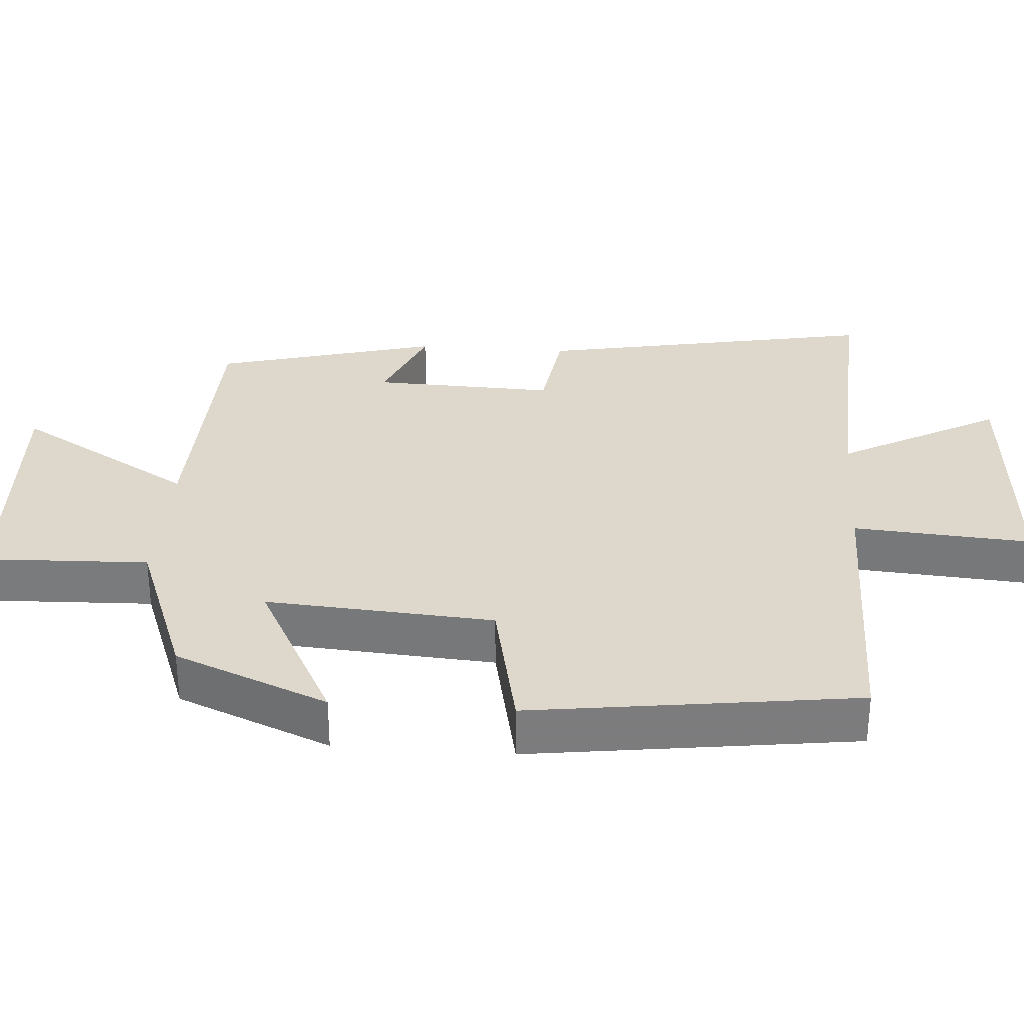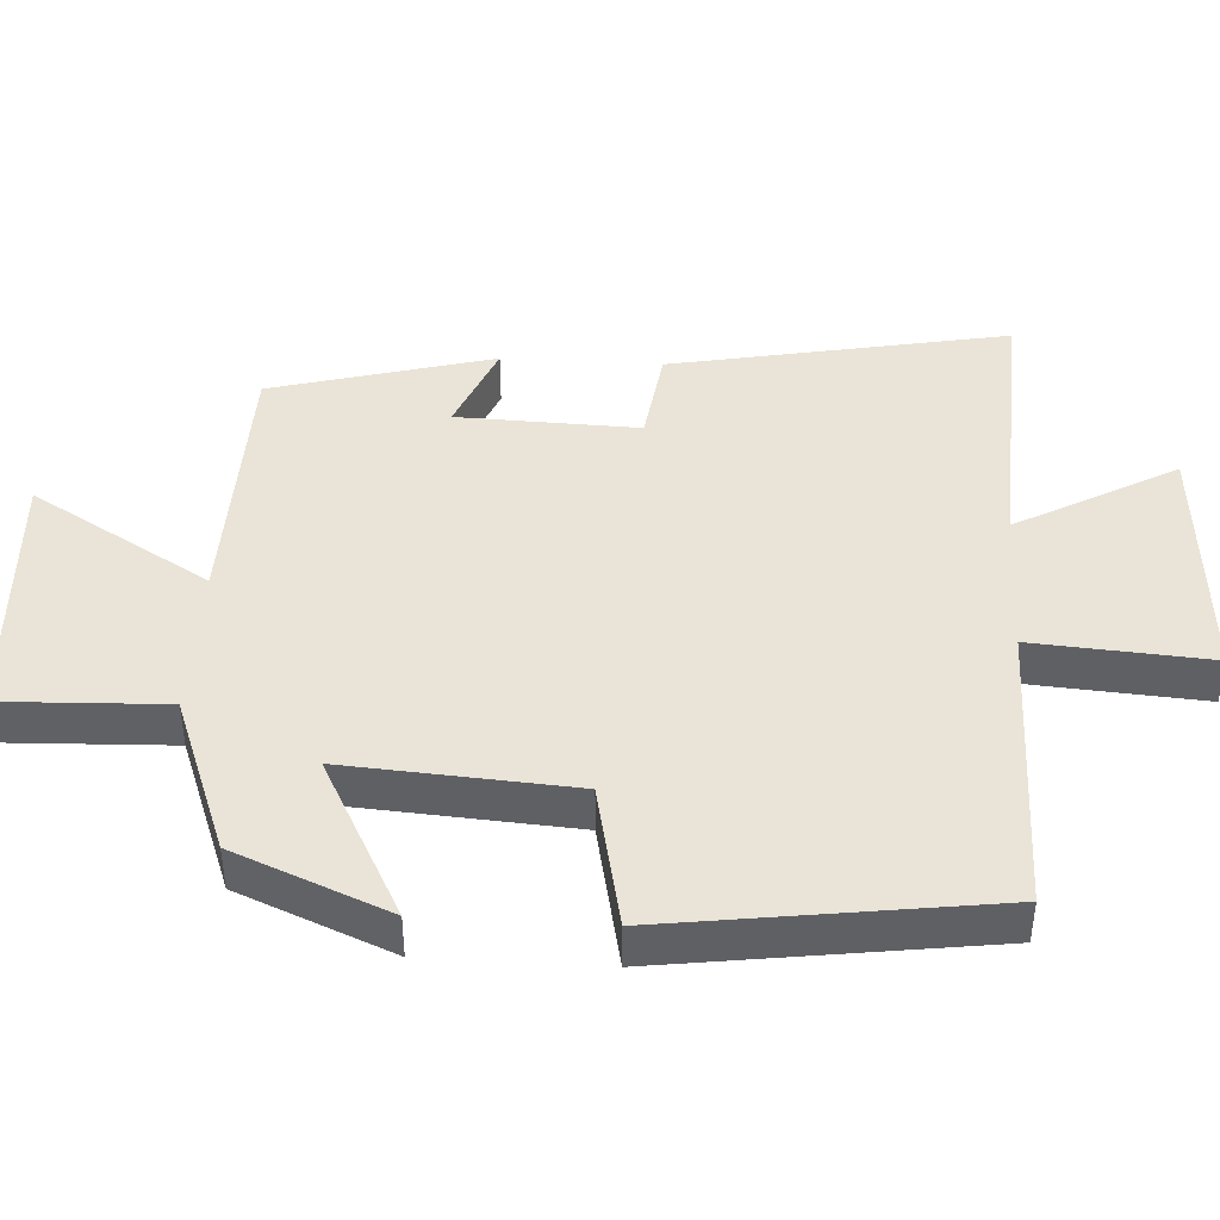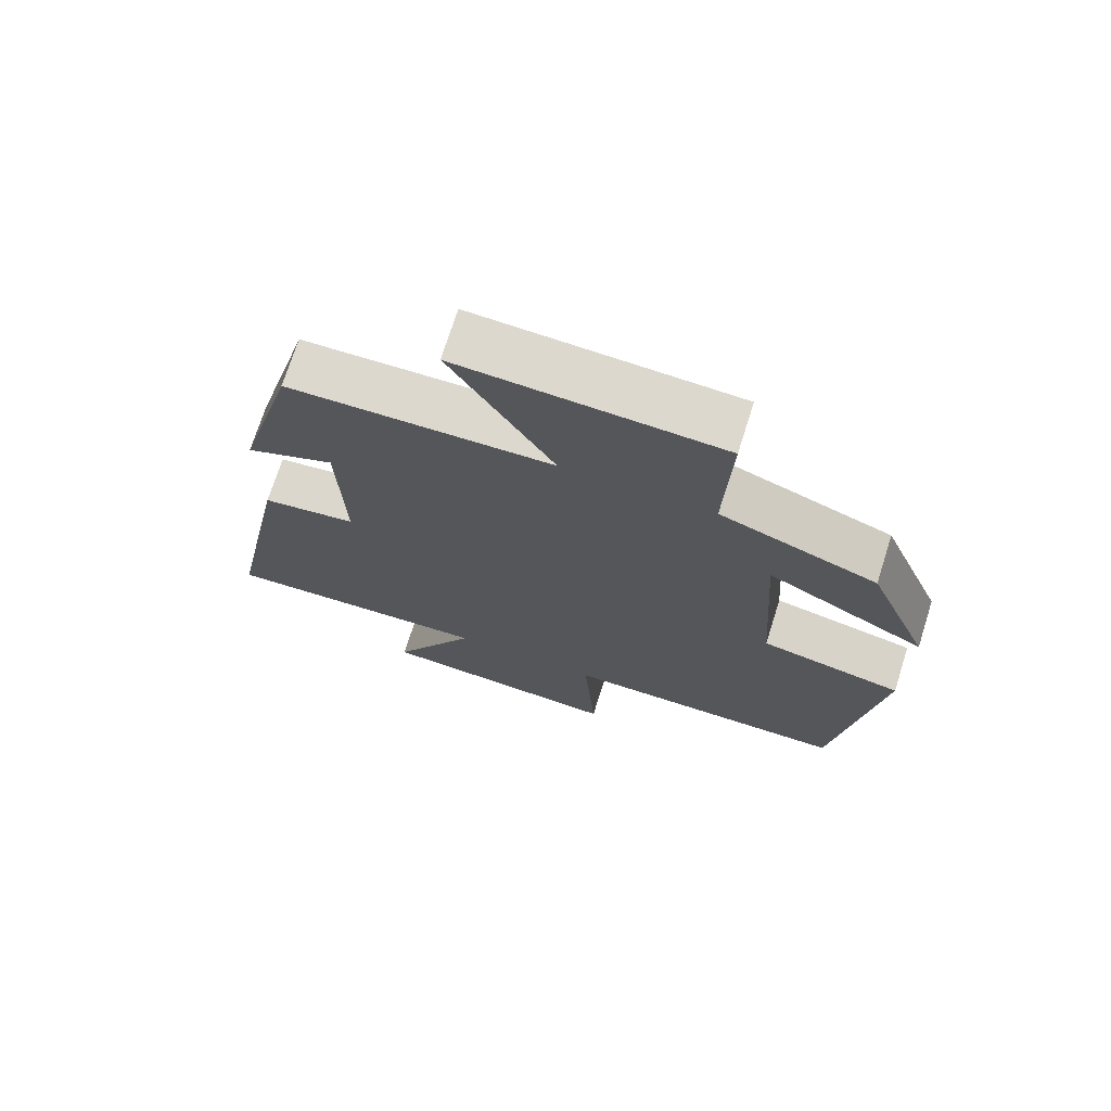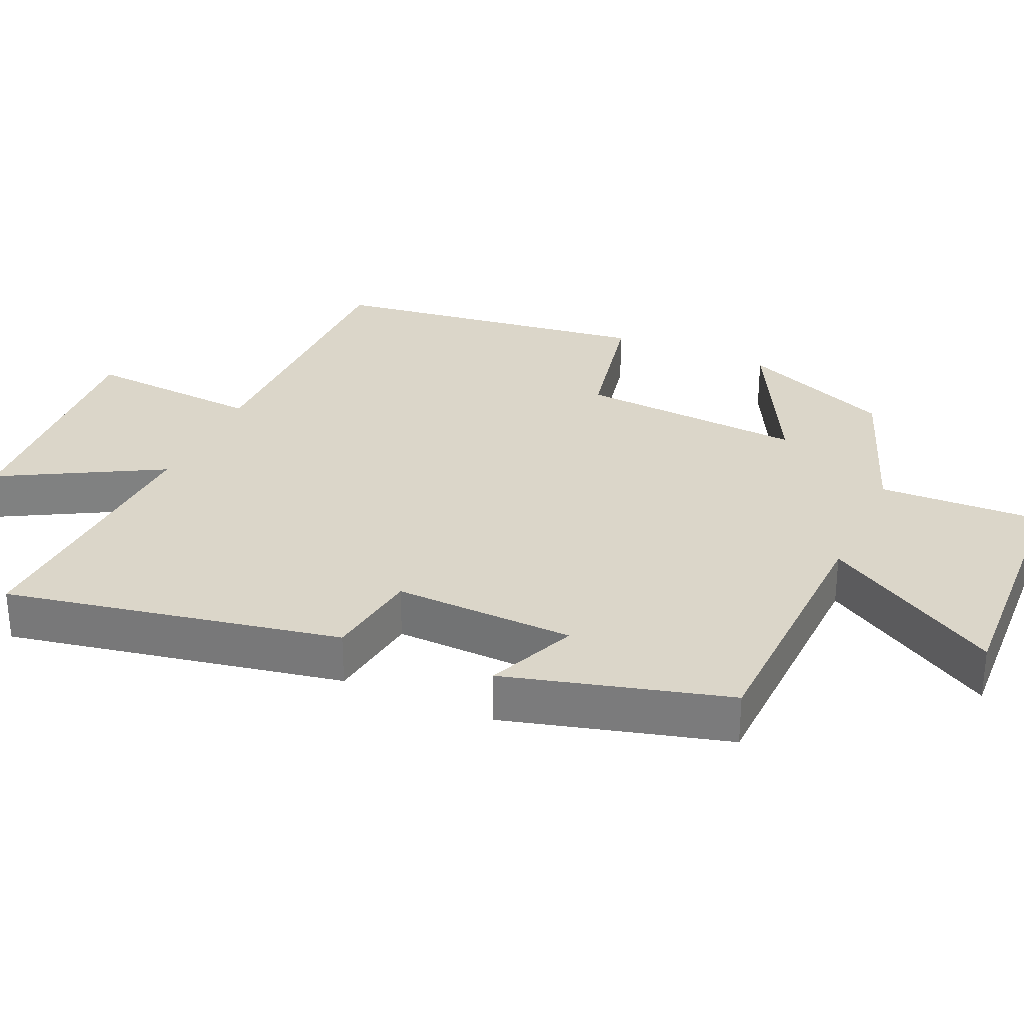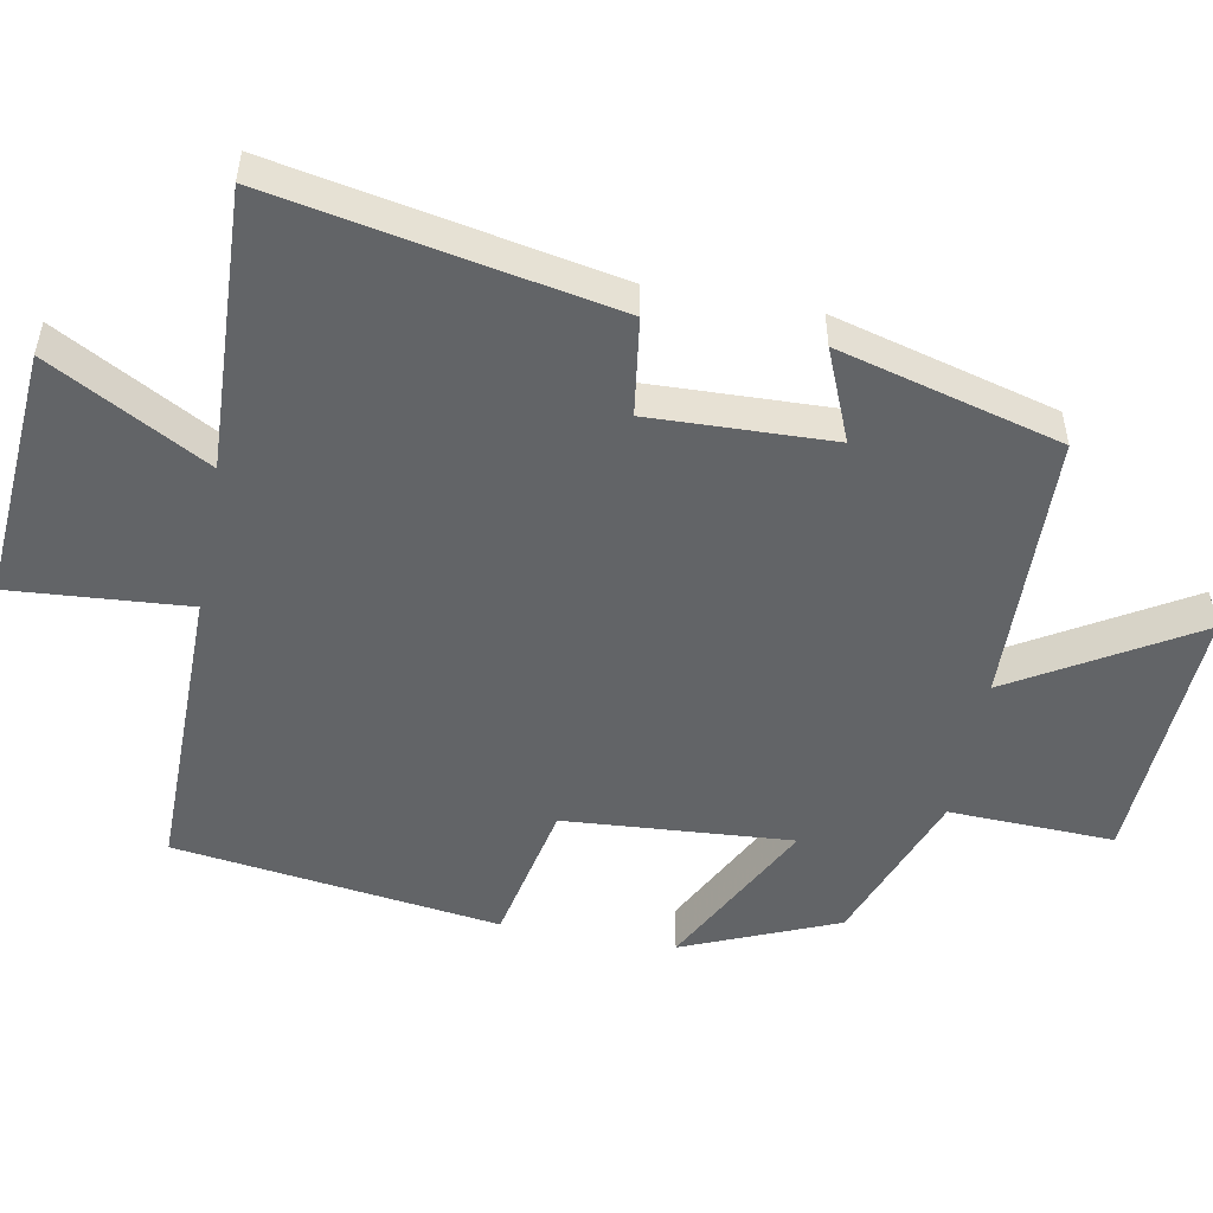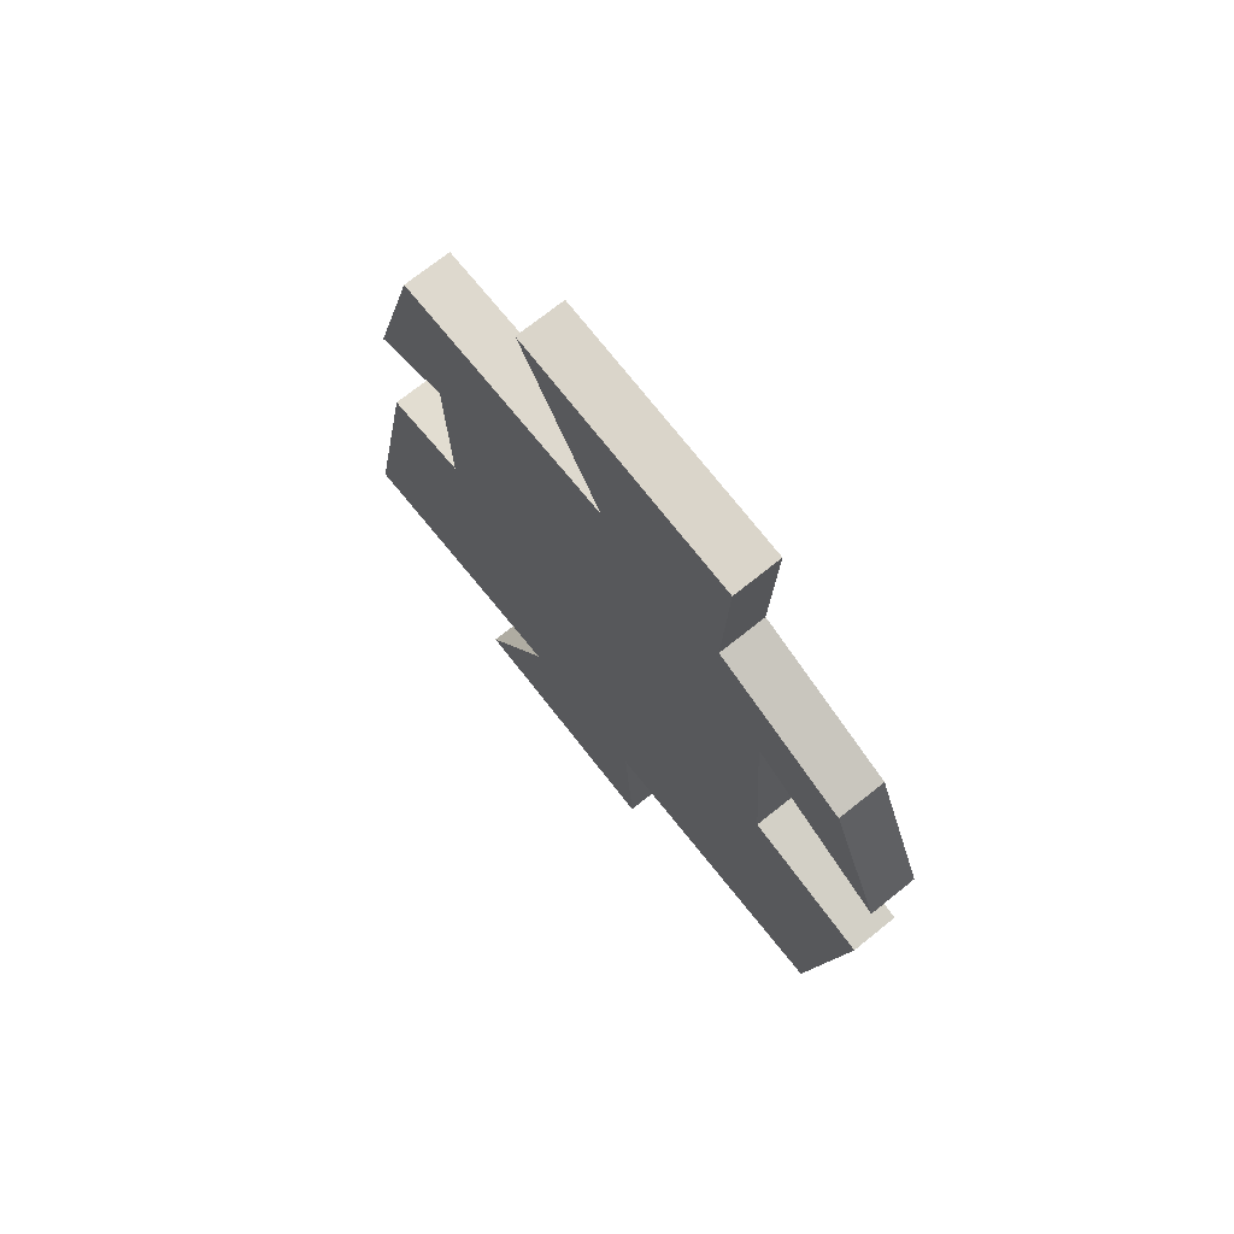
<metadata>
{"format":"obj","ext":"obj","renderer":"f3d","projection":"perspective","resolution":1024,"background":"white","views":[{"elev":31.4,"azim":94.3,"up":"+Y"},{"elev":43.0,"azim":93.4,"up":"+Y"},{"elev":72.2,"azim":17.6,"up":"+Z"},{"elev":30.1,"azim":-65.8,"up":"+Y"},{"elev":-51.1,"azim":-100.5,"up":"+Y"},{"elev":72.3,"azim":51.3,"up":"+Z"}]}
</metadata>
<code>
v 0.411 0.07 0.415
v 0.5 0.07 0.199
v 0.273 0.07 0.318
v 0.295 0.07 -0.002
v 0.5 0.07 -0.045
v 0.437 0.07 -0.502
v 0.019 0.07 -0.5
v 0.037 0.07 -0.75
v -0.321 0.07 -0.724
v -0.197 0.07 -0.5
v -0.592 0.07 -0.518
v -0.5 0.07 -0.044
v -0.363 0.07 -0.025
v -0.371 0.07 0.231
v -0.5 0.07 0.178
v -0.415 0.07 0.491
v -0.032 0.07 0.5
v -0.181 0.07 0.752
v 0.195 0.07 0.732
v 0.186 0.07 0.5
v 0.411 0 0.415
v 0.5 0 0.199
v 0.273 0 0.318
v 0.295 0 -0.002
v 0.5 0 -0.045
v 0.437 0 -0.502
v 0.019 0 -0.5
v 0.037 0 -0.75
v -0.321 0 -0.724
v -0.197 0 -0.5
v -0.592 0 -0.518
v -0.5 0 -0.044
v -0.363 0 -0.025
v -0.371 0 0.231
v -0.5 0 0.178
v -0.415 0 0.491
v -0.032 0 0.5
v -0.181 0 0.752
v 0.195 0 0.732
v 0.186 0 0.5
f 17 18 19 20
f 16 17 20
f 15 16 20
f 14 15 20
f 13 14 20 1
f 10 11 12 13
f 7 8 9 10
f 7 10 13
f 6 7 13
f 5 6 13
f 4 5 13
f 3 4 13
f 1 2 3
f 1 3 13
f 40 39 38 37
f 40 37 36
f 40 36 35
f 40 35 34
f 21 40 34 33
f 33 32 31 30
f 30 29 28 27
f 33 30 27
f 33 27 26
f 33 26 25
f 33 25 24
f 33 24 23
f 23 22 21
f 33 23 21
f 1 21 22 2
f 2 22 23 3
f 3 23 24 4
f 4 24 25 5
f 5 25 26 6
f 6 26 27 7
f 7 27 28 8
f 8 28 29 9
f 9 29 30 10
f 10 30 31 11
f 11 31 32 12
f 12 32 33 13
f 13 33 34 14
f 14 34 35 15
f 15 35 36 16
f 16 36 37 17
f 17 37 38 18
f 18 38 39 19
f 19 39 40 20
f 20 40 21 1

</code>
